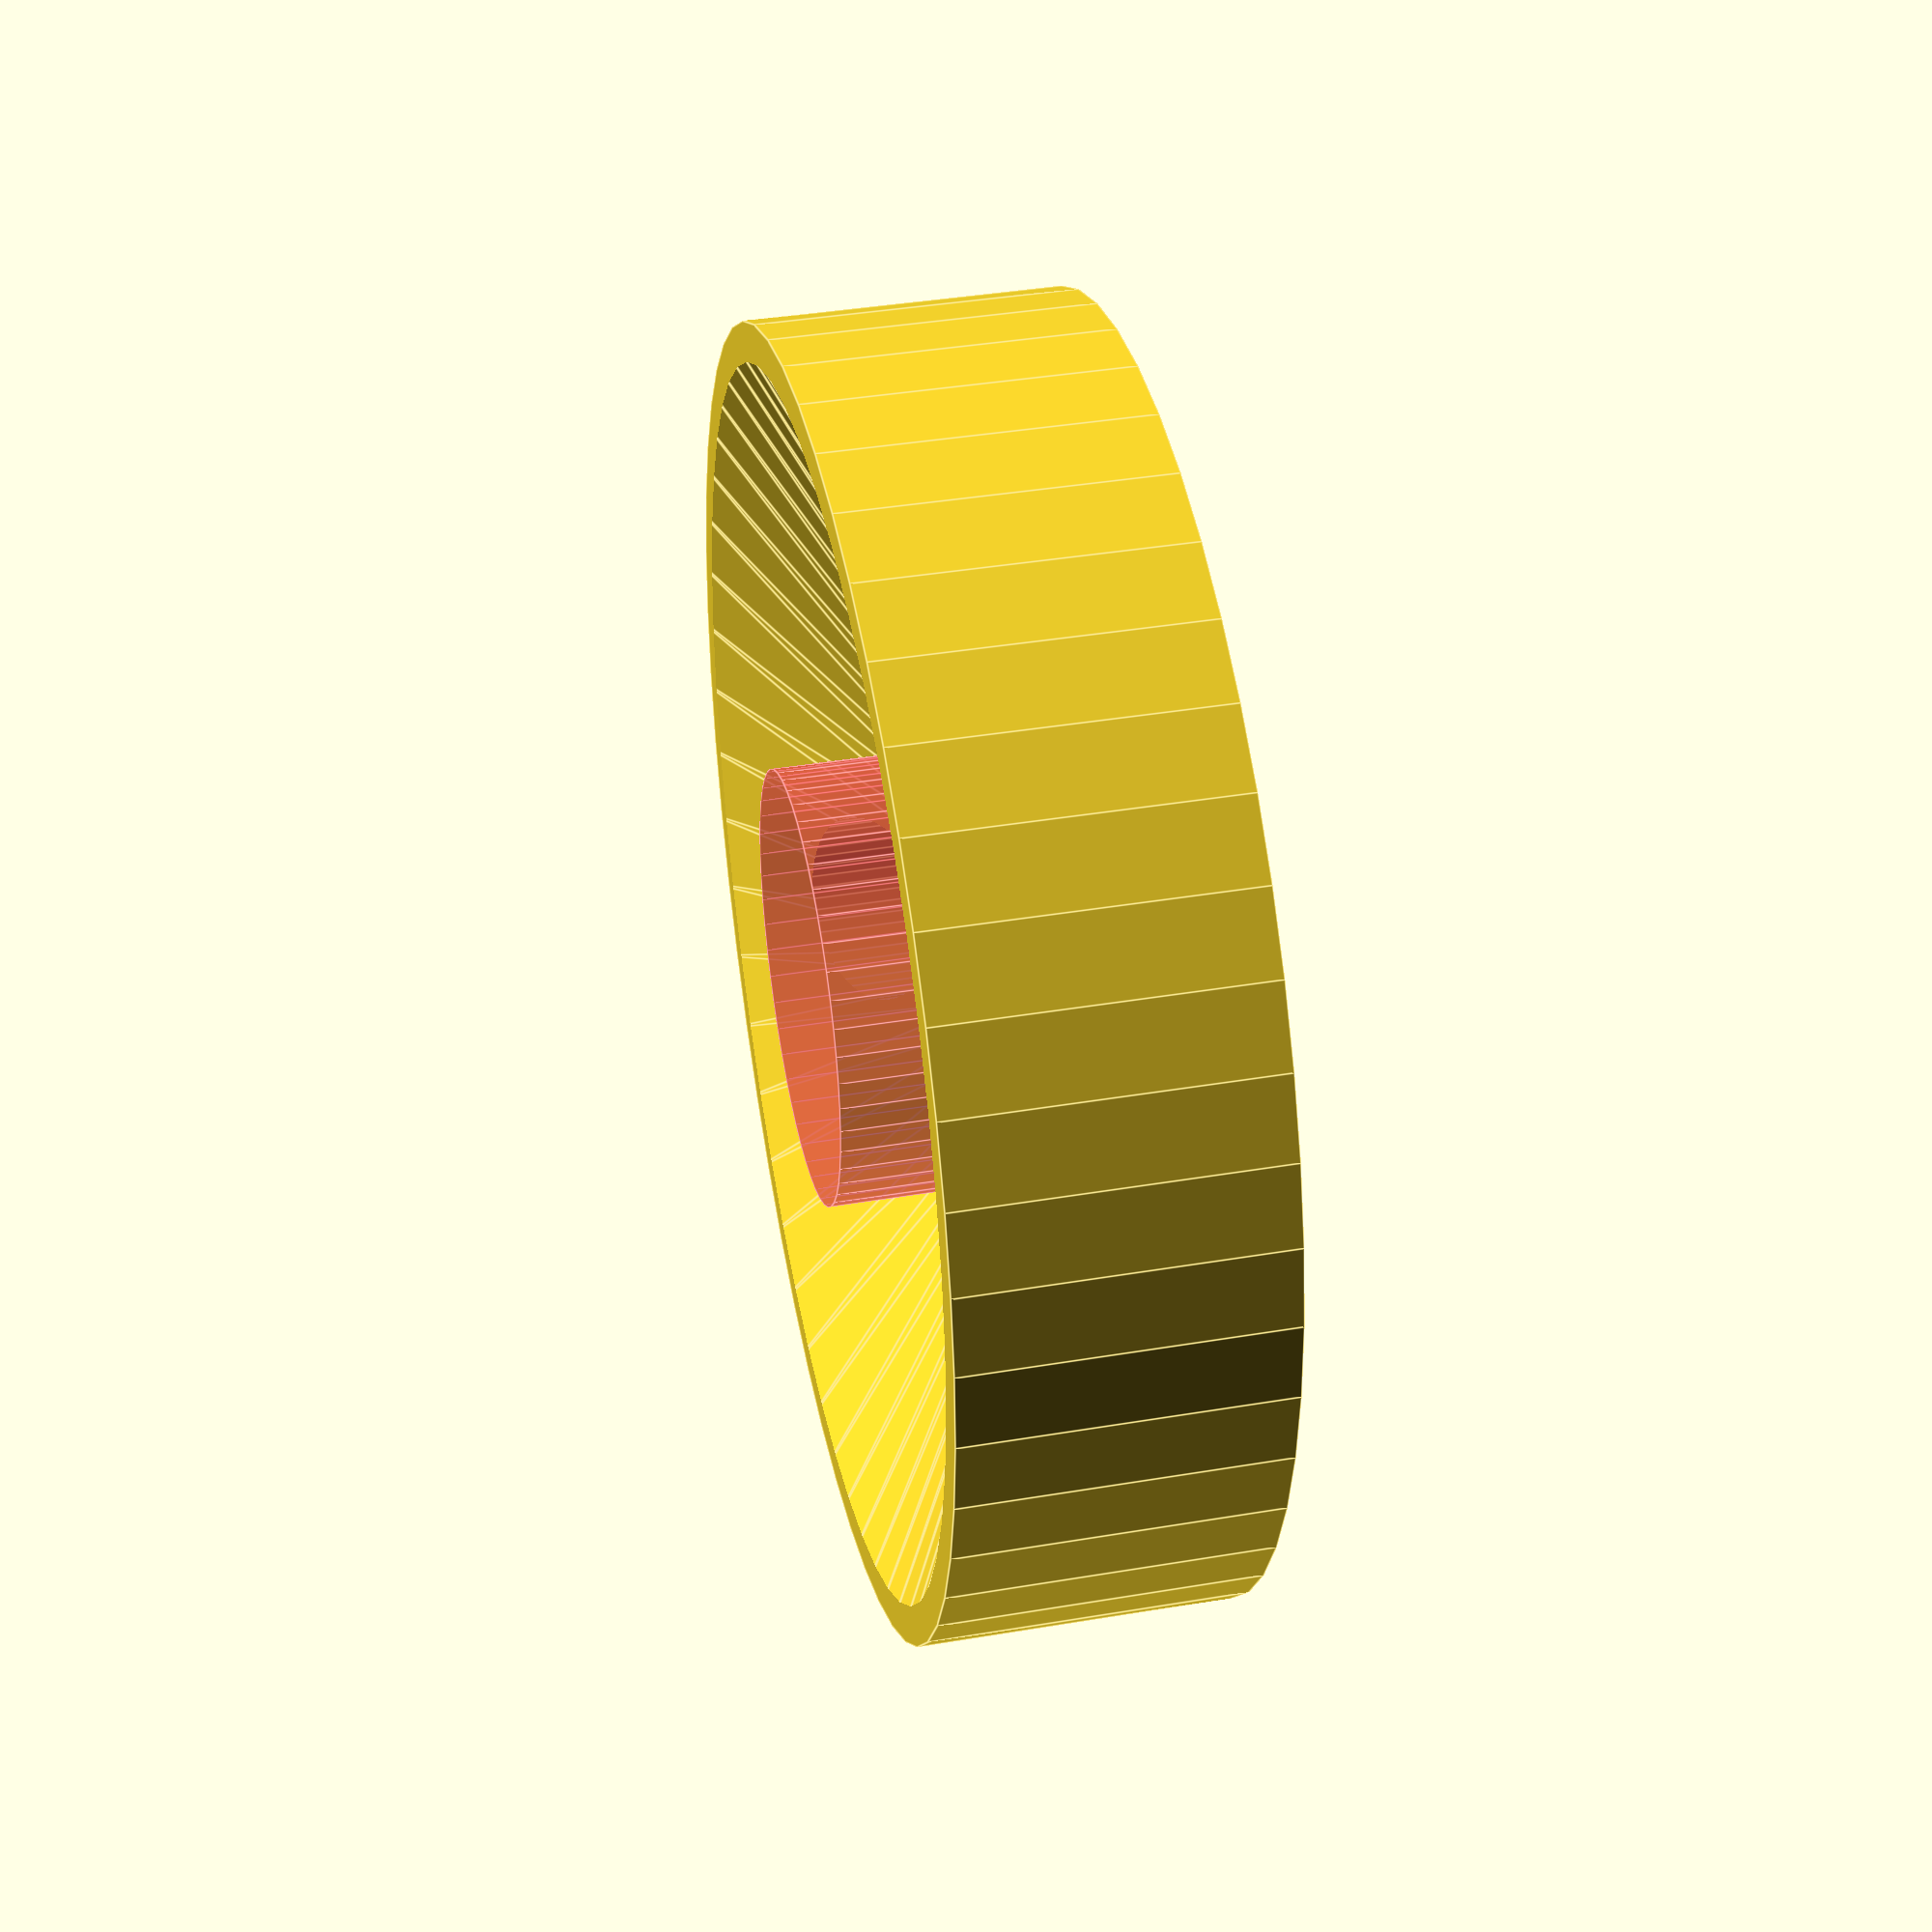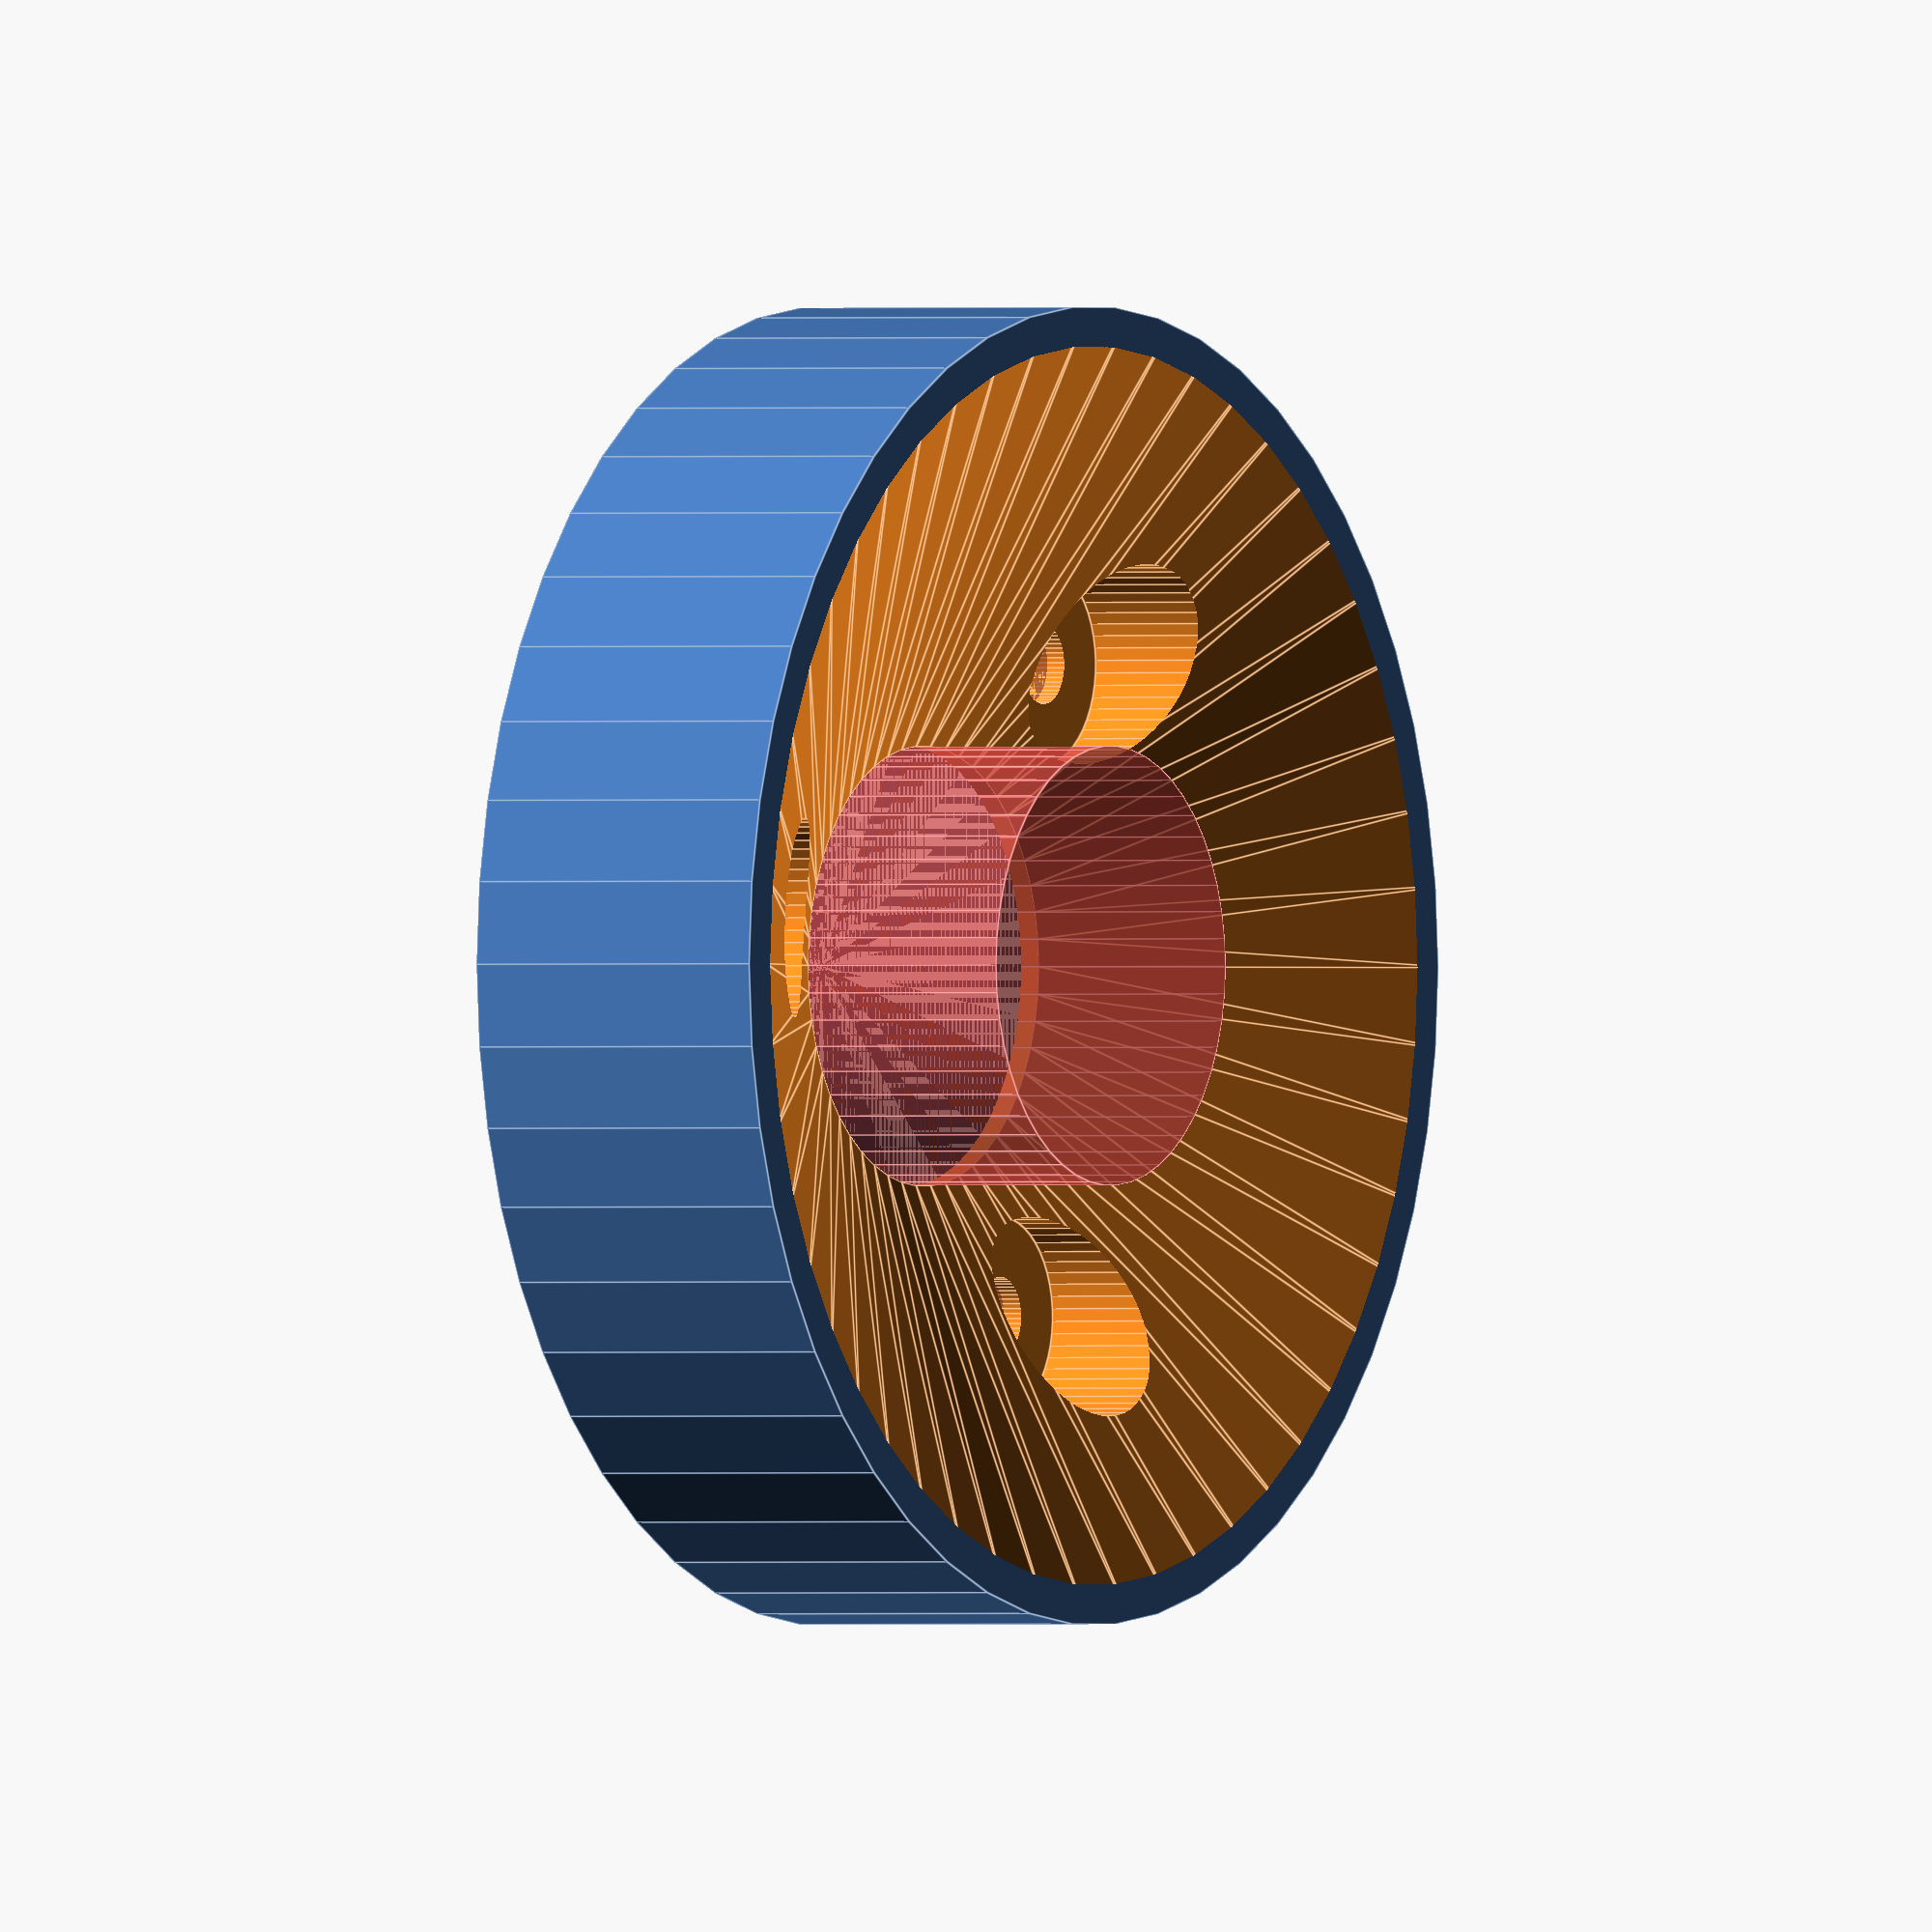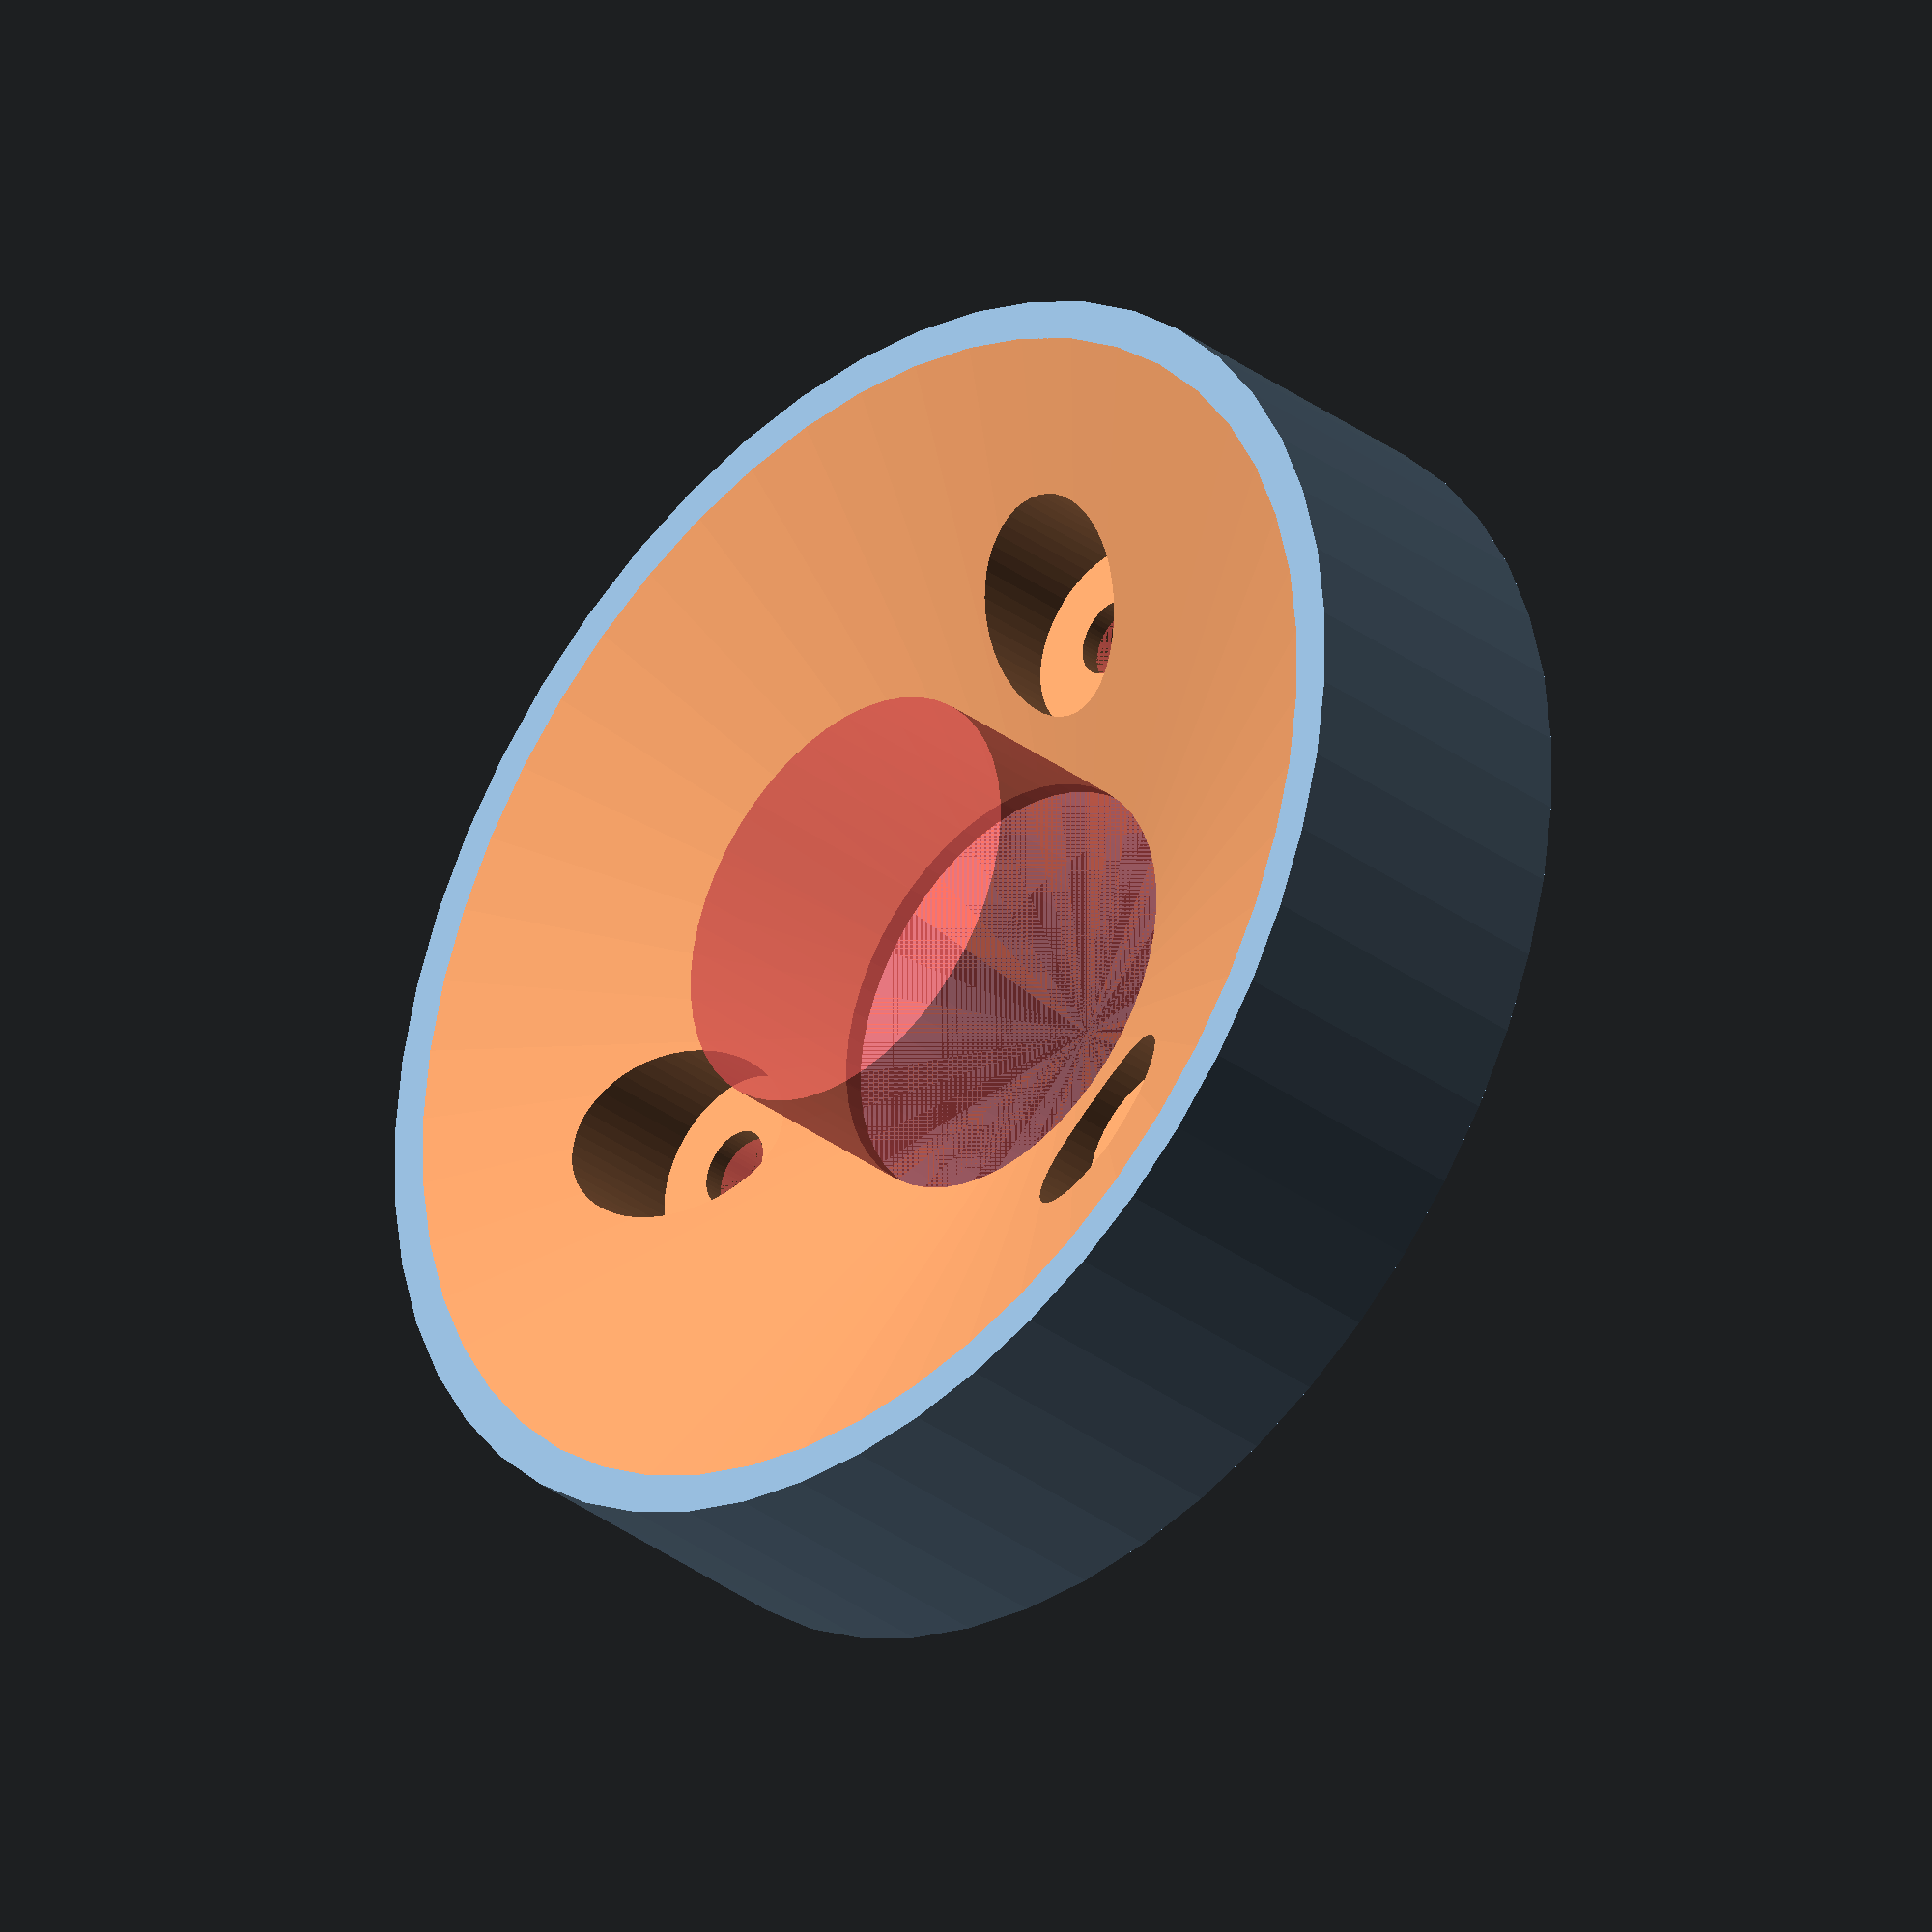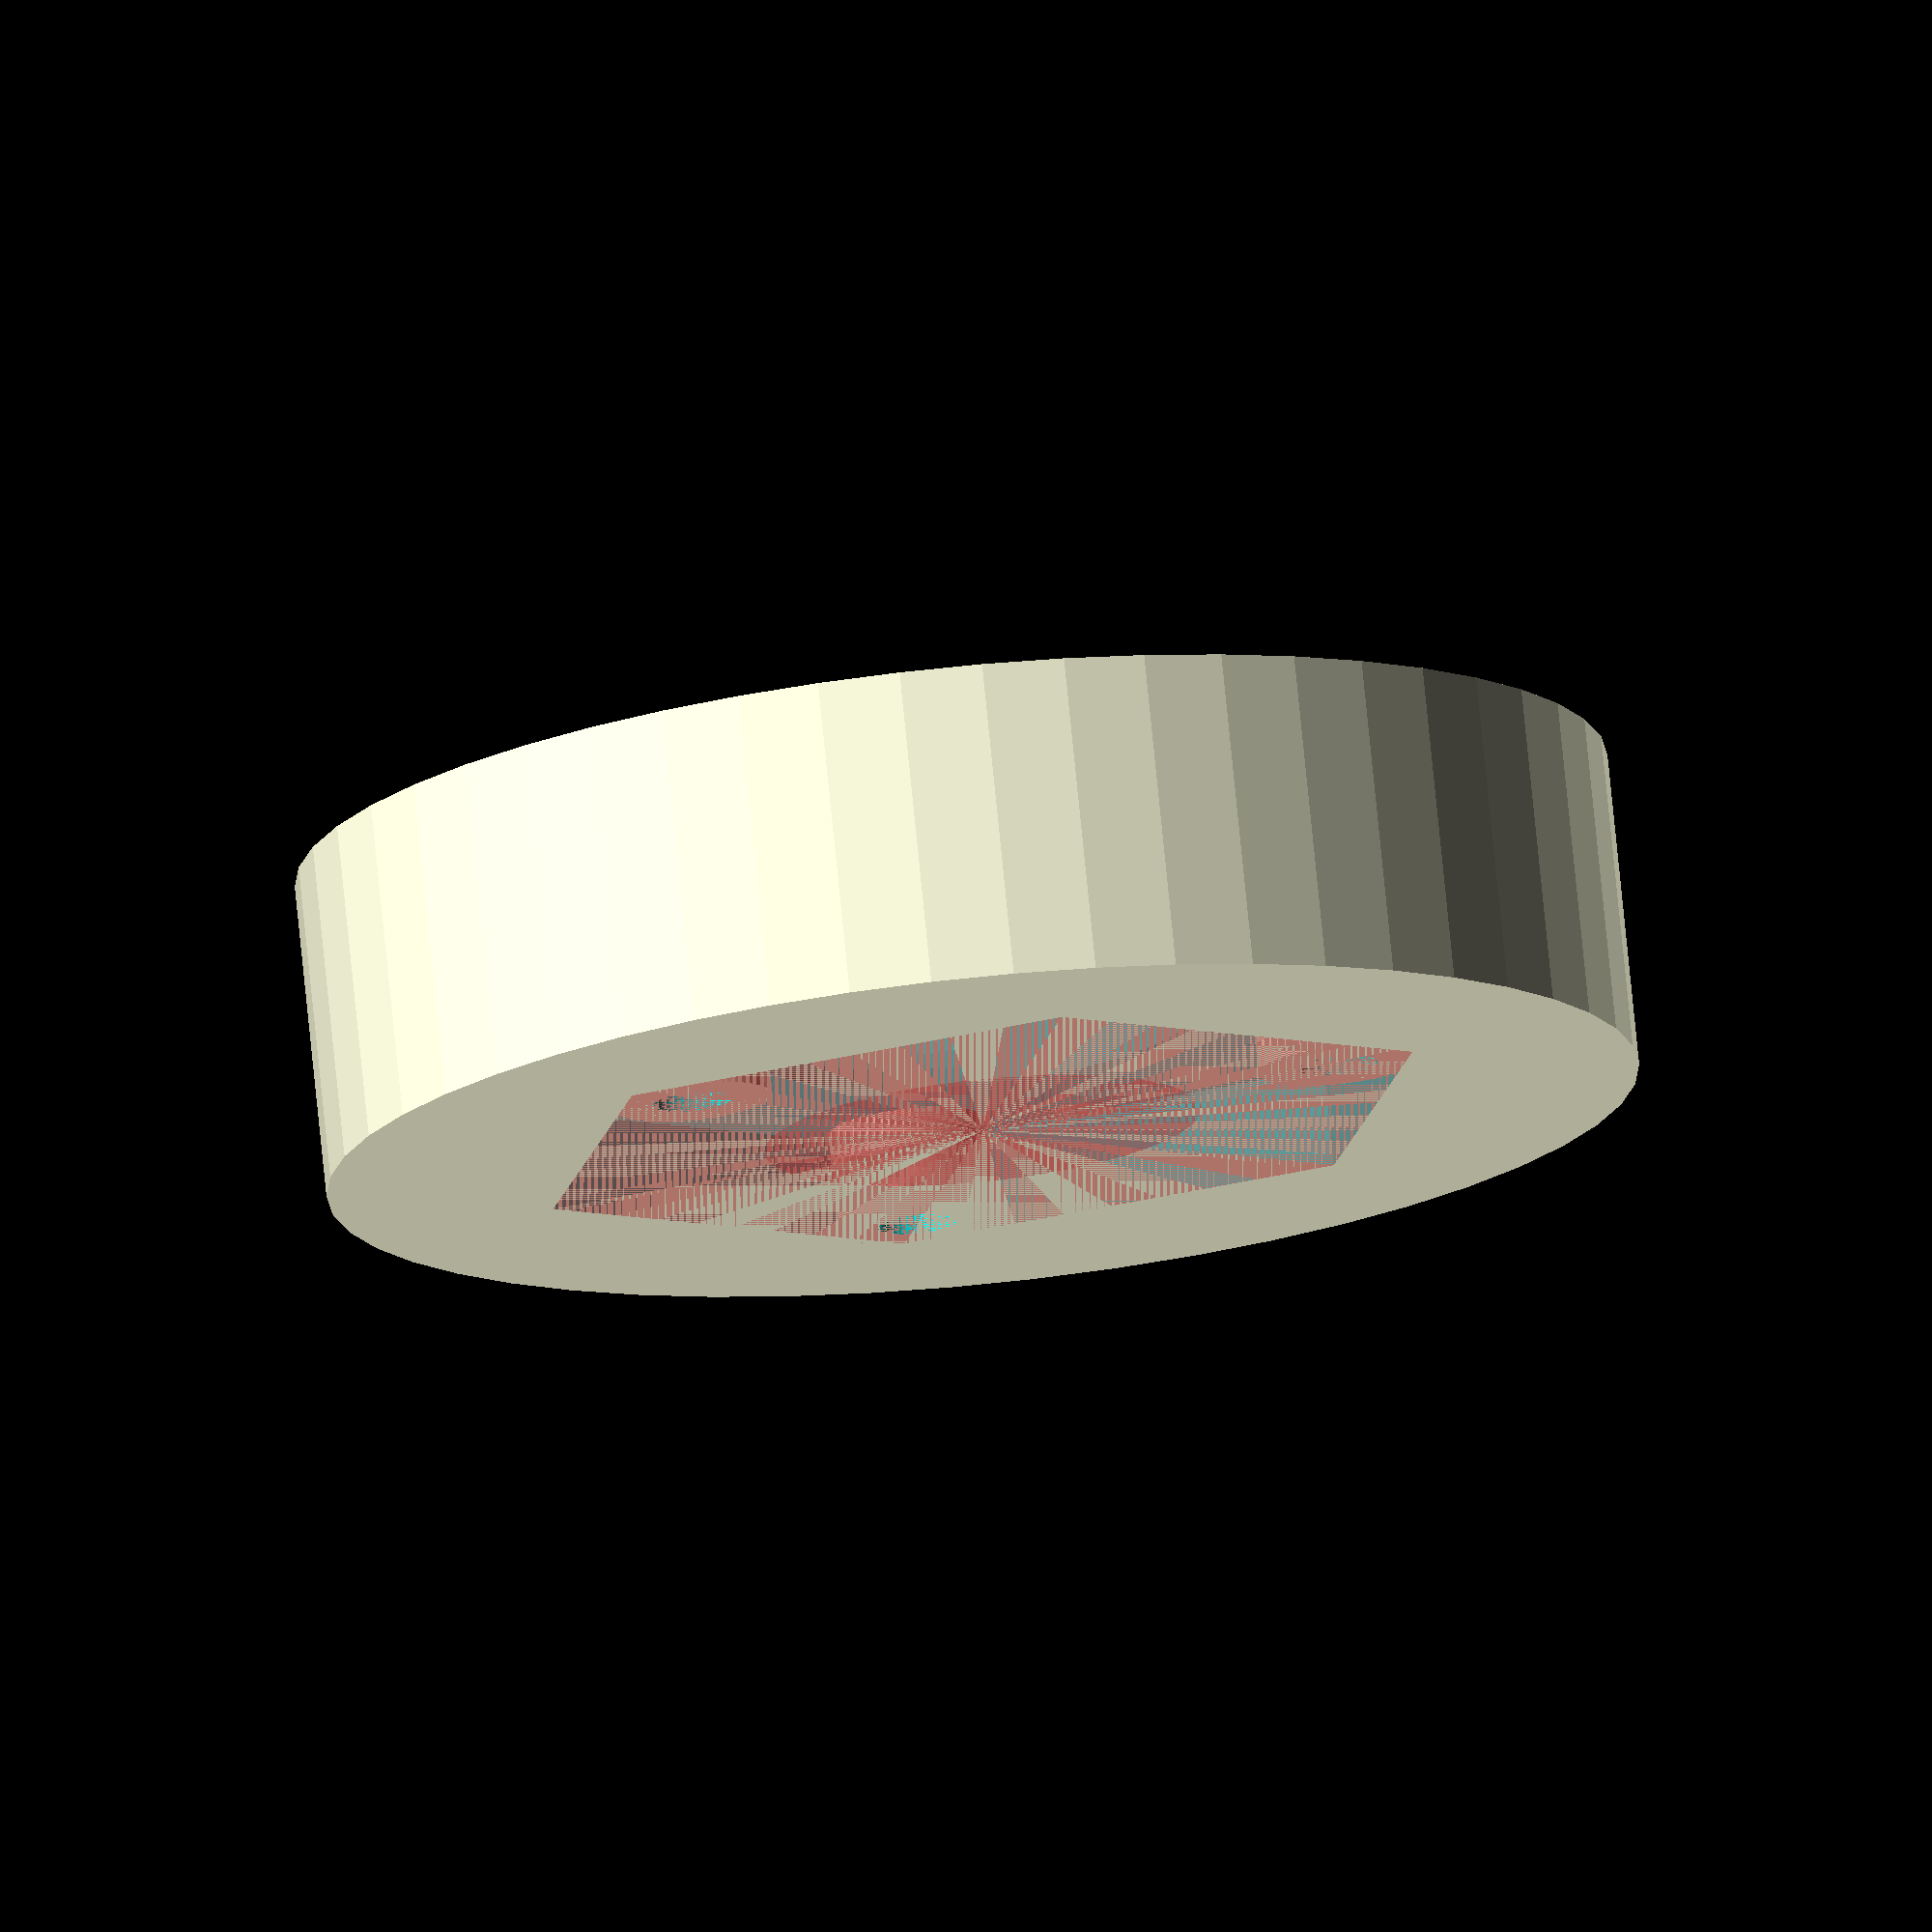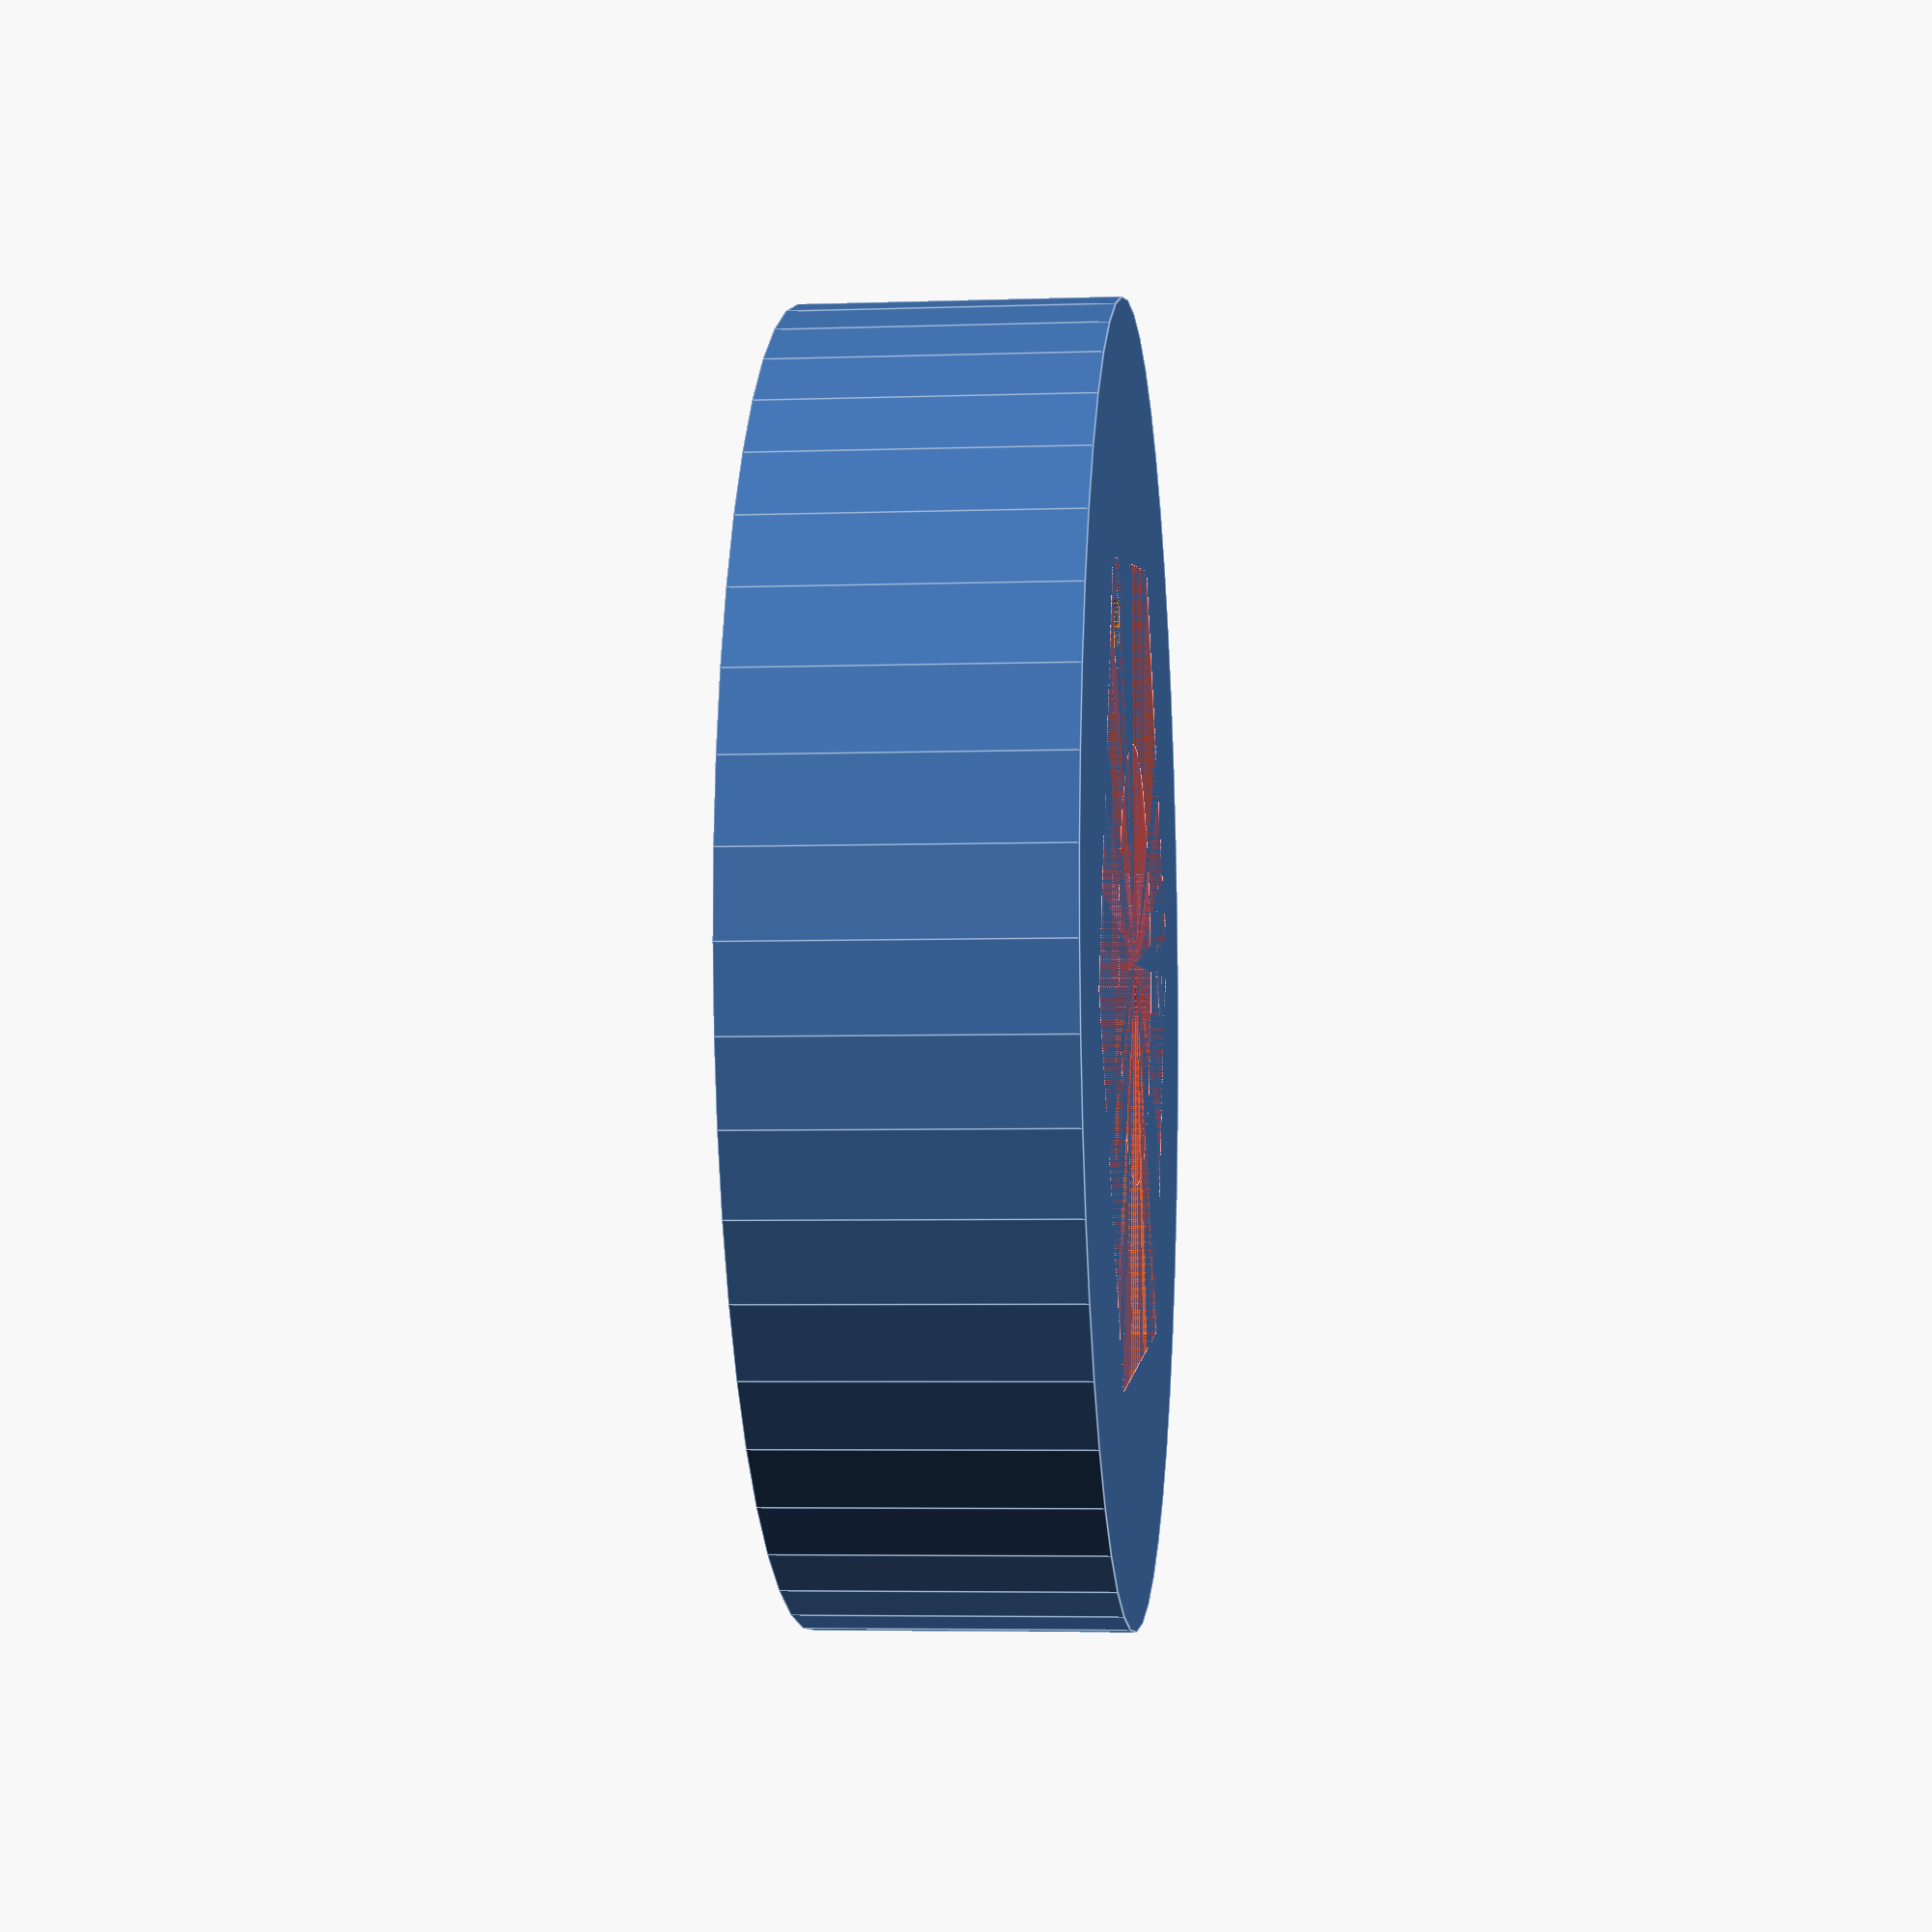
<openscad>
HEATSINK_OUTER_DIA = 33;
HEATSINK_INNER_DIA = 17.5;
HEATSINK_HOLE_SPACING = 19;

LED_MOUNT_DIA = 23;
LED_MOUNT_HEIGHT = 2.5;
LED_DIA = 11;
LED_HEIGHT = 6;
LED_HOLE_DIA = 4;

MOUNT_HOLE_DIA = 2;
MOUNT_HOLE_HEAD_DIA = 5;

HEIGHT = 8;

$fn = 50;

module power_led() {
    difference() {
        union() {
            cylinder(d = LED_MOUNT_DIA, h = LED_MOUNT_HEIGHT, $fn = 6);
            cylinder(d = LED_DIA, h = LED_HEIGHT + LED_MOUNT_HEIGHT);
        }
        for(i = [0: 2]) {
            rotate([0, 0, i * 360/3])
            translate([-HEATSINK_HOLE_SPACING/2, 0, 0])
            cylinder(d = LED_HOLE_DIA, h = LED_MOUNT_HEIGHT);
        }
    }
}

module body() {
    difference() {
        cylinder(d = HEATSINK_OUTER_DIA, h = HEIGHT);
        translate([0, 0, LED_MOUNT_HEIGHT + 0.5])
        cylinder(d1 = LED_DIA, d2 = HEATSINK_OUTER_DIA, h = HEIGHT - LED_MOUNT_HEIGHT);

        for(i = [0: 2]) {
            rotate([0, 0, i * 360/3])
            translate([-HEATSINK_HOLE_SPACING/2, 0, 0]) {
                cylinder(d = MOUNT_HOLE_DIA, h = HEIGHT);
                translate([0, 0, LED_MOUNT_HEIGHT + 0.5])
                cylinder(d = MOUNT_HOLE_HEAD_DIA, h = HEIGHT);
            }
        }
    }
}

module shade() {
    difference() {
        body();
        #power_led();
    }
}


shade();

</openscad>
<views>
elev=321.2 azim=332.0 roll=78.0 proj=p view=edges
elev=0.2 azim=7.2 roll=301.5 proj=o view=edges
elev=34.0 azim=234.1 roll=45.1 proj=o view=wireframe
elev=283.5 azim=260.1 roll=174.3 proj=o view=wireframe
elev=4.8 azim=247.6 roll=96.2 proj=p view=edges
</views>
